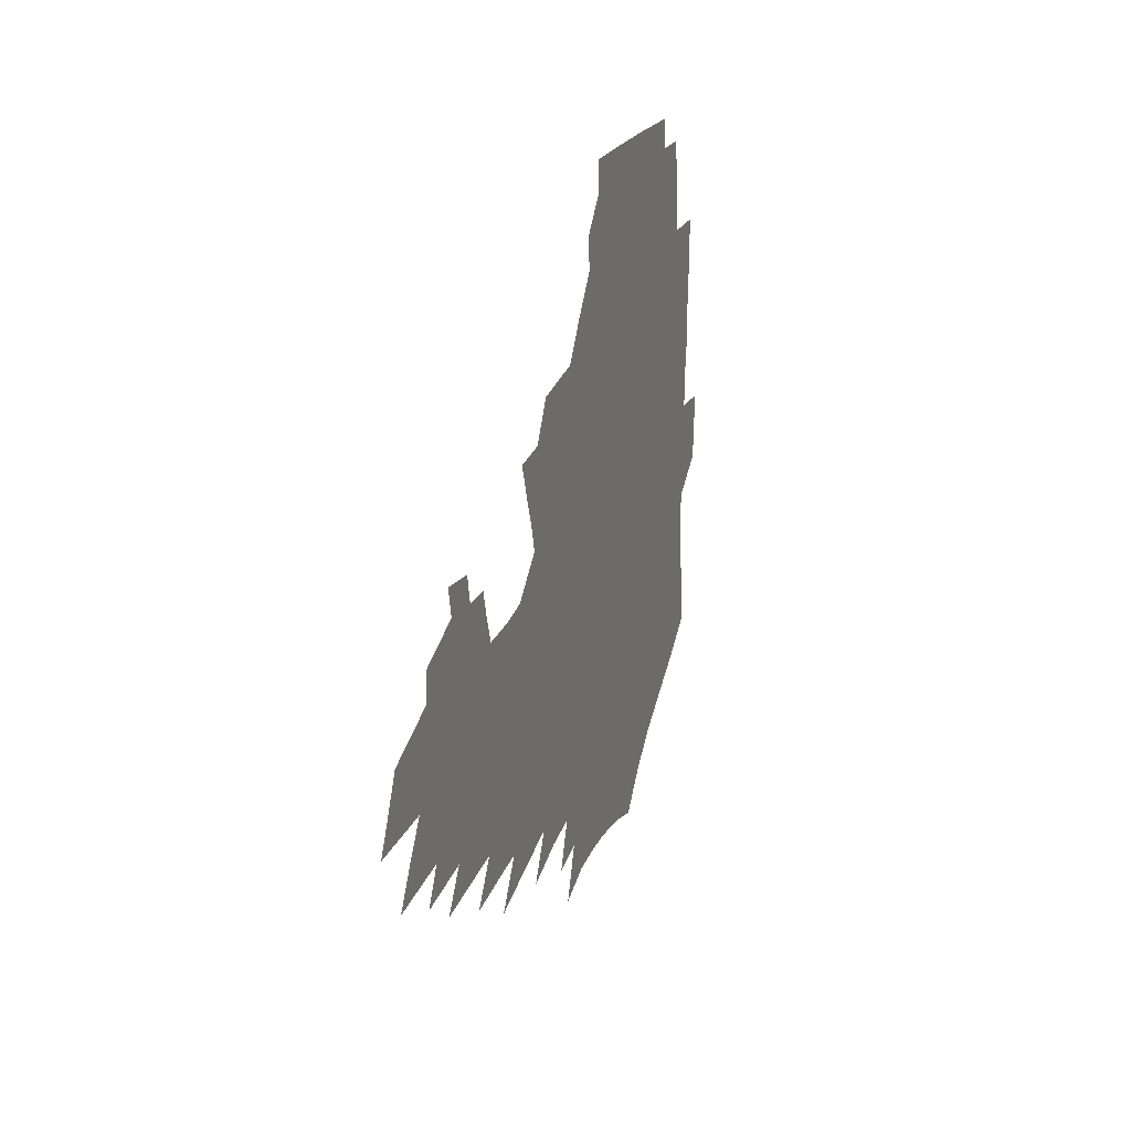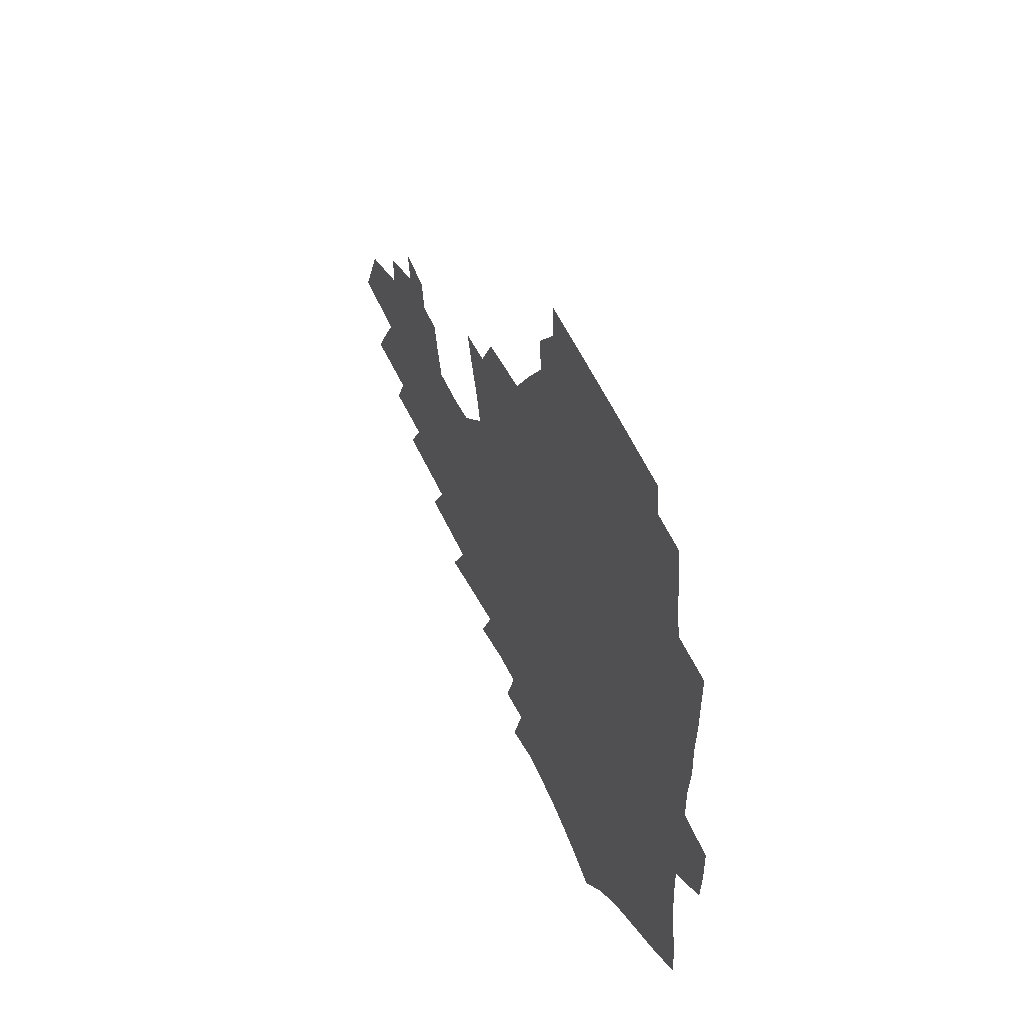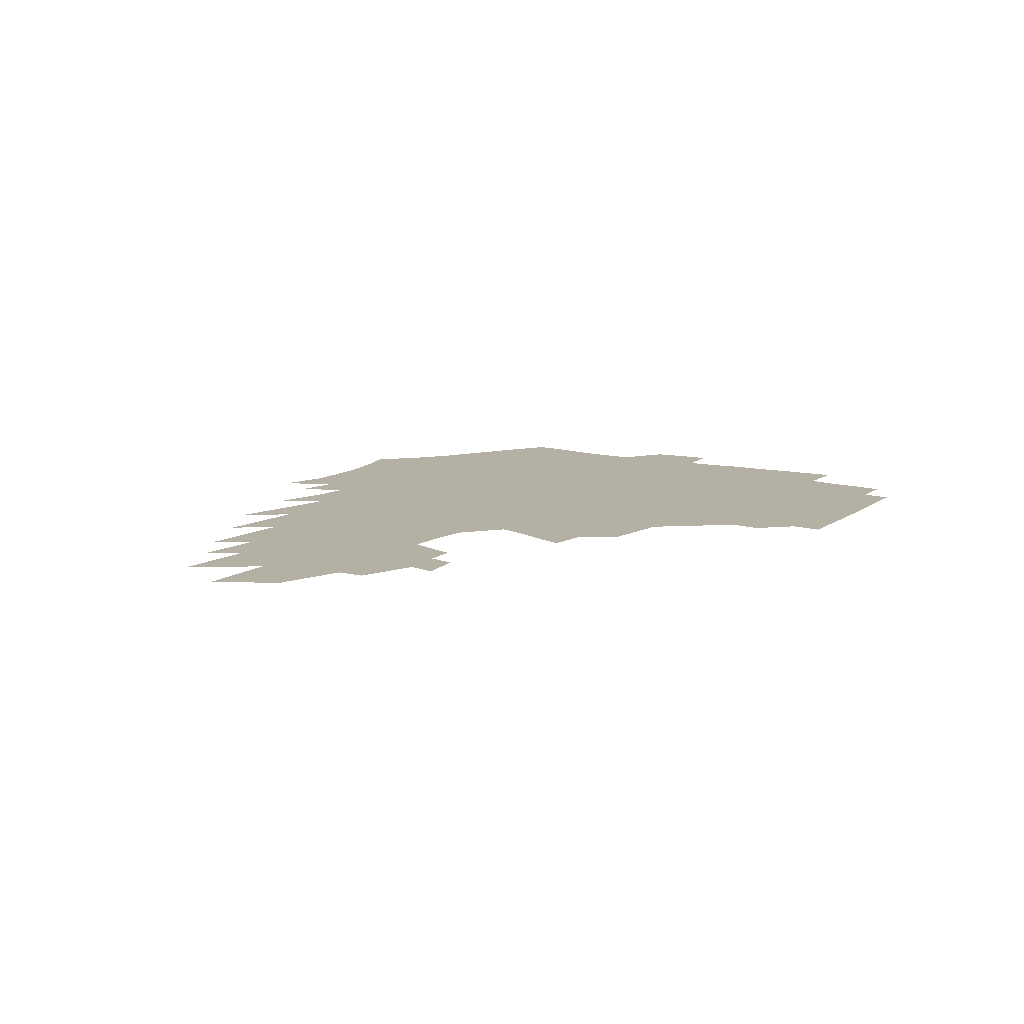
<metadata>
{"format":"obj","ext":"obj","renderer":"f3d","projection":"perspective","resolution":1024,"background":"white","views":[{"elev":20.6,"azim":107.3,"up":"+Y"},{"elev":46.4,"azim":-111.0,"up":"+Y"},{"elev":11.4,"azim":121.8,"up":"+Z"}]}
</metadata>
<code>
v 185.8 250.4 0
v 184.2 265.6 0
v 183.9 280.8 0
v 201.6 171 0
v 203 188.2 0
v 206.4 205.8 0
v 207.3 221.8 0
v 207.2 237.2 0
v 205.4 252.1 0
v 204.9 267.1 0
v 204.3 282.1 0
v 203.9 297.1 0
v 201.6 312.2 0
v 201.6 327.2 0
v 200.2 342.2 0
v 199.6 357.1 0
v 199 371.9 0
v 221.7 158.6 0
v 221.5 175 0
v 223.7 192.3 0
v 225 208.5 0
v 227.6 224.7 0
v 228 239.4 0
v 225.1 253.8 0
v 224.4 268.5 0
v 223.5 283.3 0
v 222.9 298.1 0
v 222.4 313 0
v 221.3 328 0
v 221.5 342.8 0
v 222.4 357.4 0
v 222.2 371.8 0
v 224.7 386.1 0
v 225.4 400.2 0
v 227.2 414.1 0
v 242.7 147.2 0
v 240.2 162.5 0
v 241.1 179.1 0
v 241.3 195 0
v 242.1 210.6 0
v 242.9 225.8 0
v 244.8 241 0
v 242.2 255.2 0
v 240.5 269.7 0
v 239.7 284.3 0
v 240.7 299 0
v 239.3 313.9 0
v 239 328.7 0
v 240.2 343.4 0
v 241 357.9 0
v 241.3 372.4 0
v 243 386.7 0
v 244.5 400.7 0
v 246.8 414.4 0
v 248.3 427.8 0
v 262.8 136.1 0
v 261.6 152.3 0
v 260.3 167.8 0
v 259.3 182.9 0
v 259.2 198.2 0
v 258.8 212.9 0
v 258.7 227.5 0
v 259.1 242.1 0
v 257.8 256.2 0
v 256.5 270.6 0
v 255.8 285.2 0
v 255.1 299.9 0
v 255.1 314.6 0
v 256.1 329.4 0
v 256.6 343.9 0
v 257.7 358.4 0
v 258.2 372.8 0
v 259.4 387.1 0
v 261.3 401.2 0
v 263.1 414.9 0
v 264.9 428.2 0
v 280.4 123.4 0
v 280.5 142 0
v 278.8 157.1 0
v 277 171.6 0
v 276.3 186.5 0
v 275 200.6 0
v 274.7 215 0
v 274.1 229.1 0
v 273.5 243.1 0
v 272.1 257.2 0
v 270.9 271.5 0
v 270.1 285.9 0
v 270.1 300.5 0
v 270.2 315.1 0
v 271.2 329.8 0
v 271.6 344.3 0
v 272 358.8 0
v 273.8 373.2 0
v 274.7 387.4 0
v 277.2 401.6 0
v 278.1 415.2 0
v 280.5 428.8 0
v 296.5 107.6 0
v 296.3 128.8 0
v 295.2 145.4 0
v 293.4 160 0
v 292.5 175.1 0
v 291.1 189 0
v 290.2 202.9 0
v 289.4 216.7 0
v 288.9 230.5 0
v 287.5 244 0
v 286.3 257.9 0
v 285 272.2 0
v 285 286.4 0
v 284.6 300.9 0
v 284.9 315.4 0
v 285.6 330 0
v 286.3 344.6 0
v 287.5 359.1 0
v 288.4 373.5 0
v 290.2 387.9 0
v 291.3 401.8 0
v 293.1 415.6 0
v 294.5 429 0
v 311.9 111.6 0
v 310.7 132.6 0
v 309 148.3 0
v 307.3 162.6 0
v 306.1 177.2 0
v 305 191.2 0
v 303.6 204.4 0
v 303.5 218.3 0
v 303.2 231.6 0
v 301.6 244.8 0
v 300.1 258.5 0
v 299.2 272.6 0
v 299 286.7 0
v 298.8 301.2 0
v 299.5 315.6 0
v 299.9 330.1 0
v 300.9 344.6 0
v 302 359 0
v 303 373.4 0
v 304.5 387.8 0
v 305.5 401.8 0
v 307.3 415.7 0
v 308.5 429.2 0
v 326.8 114.4 0
v 324.3 134.1 0
v 322.3 149.8 0
v 320.6 164.7 0
v 319.3 179.2 0
v 318.1 192.9 0
v 317.2 206.3 0
v 316.6 219.5 0
v 316.3 232.5 0
v 315.2 245.2 0
v 314 258.6 0
v 313 272.8 0
v 312.7 287 0
v 312.8 301.3 0
v 313.3 315.6 0
v 314.1 330 0
v 315.1 344.4 0
v 316.3 358.8 0
v 317.4 373.2 0
v 318.8 387.8 0
v 320.1 401.8 0
v 321.4 415.6 0
v 322.6 429.3 0
v 341.4 116.2 0
v 338 135 0
v 335.6 150.5 0
v 333.6 165.9 0
v 331.9 180.6 0
v 330.7 194 0
v 329.7 207.3 0
v 328.9 220.2 0
v 328.5 233.2 0
v 327.8 245.6 0
v 327.2 258.6 0
v 326.4 272.8 0
v 326.1 287.5 0
v 326.5 301.3 0
v 327.3 315.3 0
v 328.3 329.6 0
v 329.4 344 0
v 330.6 358.3 0
v 332 372.8 0
v 333.2 387.3 0
v 334.6 401.5 0
v 335.8 415.5 0
v 336.9 429.3 0
v 356.5 116.5 0
v 352.1 135.3 0
v 349 151.5 0
v 346.7 166.2 0
v 344.6 181.2 0
v 343.1 194.8 0
v 342 208 0
v 341.1 221 0
v 340.5 233.6 0
v 340.1 245.9 0
v 339.7 258.7 0
v 339.5 272.5 0
v 339.4 286.9 0
v 340.1 300.7 0
v 341.2 314.6 0
v 342.6 328.8 0
v 343.8 343.2 0
v 345.3 357.6 0
v 346.9 372 0
v 348.2 386.6 0
v 349.2 401.2 0
v 350.6 415.3 0
v 351.9 429.4 0
v 372.2 115.9 0
v 366.9 134.9 0
v 362.8 151.8 0
v 359.9 166.8 0
v 357.2 181.9 0
v 355.8 194.9 0
v 354.3 208.3 0
v 353.2 221.4 0
v 352.4 234.1 0
v 352.1 246.2 0
v 352.1 258.6 0
v 352.3 272 0
v 352.8 285.7 0
v 353.8 299.5 0
v 355.1 313.4 0
v 356.8 327.8 0
v 358.4 342 0
v 360.2 356.4 0
v 362 371 0
v 363.6 385.7 0
v 364.9 400.5 0
v 392.8 109.7 0
v 383.9 132.8 0
v 377 152.2 0
v 373.5 167.2 0
v 370.6 181.7 0
v 368.1 195.9 0
v 366.8 208.6 0
v 365.1 222 0
v 364.3 234.3 0
v 363.9 246.3 0
v 364.2 258.5 0
v 364.9 271.3 0
v 365.9 284.4 0
v 367.2 297.9 0
v 368.9 312 0
v 370.9 326.3 0
v 373.1 340.5 0
v 375.2 354.8 0
v 377.5 369.5 0
v 402.9 129.3 0
v 394.4 150 0
v 387.6 167.2 0
v 384.3 181.5 0
v 381.8 195.3 0
v 379.2 209.1 0
v 377 222.3 0
v 376.1 234.4 0
v 375.9 246.2 0
v 376.3 258.1 0
v 377.3 270.5 0
v 378.5 283.1 0
v 380.4 296.5 0
v 382.5 310.3 0
v 385 324.5 0
v 387.5 338.5 0
v 390.5 352.8 0
v 412.8 147.6 0
v 405.2 164.8 0
v 401.1 179.3 0
v 397.7 193.4 0
v 393.7 207.9 0
v 390.8 221.3 0
v 390.3 233.4 0
v 389.2 245.7 0
v 389 257.7 0
v 390 269.8 0
v 391.6 282.3 0
v 393.4 295.1 0
v 396.1 308.6 0
v 398.8 322.2 0
v 402.1 336.2 0
v 406.5 350.8 0
v 438.1 141 0
v 427 160.6 0
v 418.9 177.1 0
v 415.8 190.8 0
v 410.1 205.9 0
v 404.8 220.6 0
v 403.8 232.8 0
v 403 244.9 0
v 403.2 256.9 0
v 403.8 269 0
v 404.7 281.2 0
v 406.8 293.6 0
v 410.2 306.8 0
v 413.1 320.1 0
v 417.1 334 0
v 422.6 348.7 0
v 451.6 155.3 0
v 443 172.1 0
v 436.9 187.2 0
v 429.5 202.8 0
v 421.5 218.8 0
v 418.2 231.9 0
v 416.8 244.1 0
v 417.6 255.8 0
v 418 267.8 0
v 418.6 279.8 0
v 421.5 291.8 0
v 424.9 304.6 0
v 428.8 317.9 0
v 433.5 331.8 0
v 479.9 148.9 0
v 466.4 168.6 0
v 457.5 184.6 0
v 451 199.3 0
v 441.6 215.7 0
v 435.6 229.9 0
v 433.6 242.4 0
v 433.9 254.2 0
v 433.5 266.1 0
v 435.7 277.6 0
v 438 289 0
v 441.9 301.9 0
v 447.7 315.7 0
v 452.9 329.9 0
v 487.2 167.1 0
v 477 183.6 0
v 468.6 198.8 0
v 462.1 212.9 0
v 454.1 228 0
v 450.3 240.8 0
v 451.4 252.1 0
v 453.1 263.3 0
v 456.9 274 0
v 509.5 165.4 0
v 496.8 183.1 0
v 487.4 198.4 0
v 477.7 213.6 0
v 471.5 226.9 0
v 467.1 239.4 0
v 466.1 250.7 0
v 467.4 261.3 0
v 472 271.9 0
v 518.8 181.8 0
v 509.5 197 0
v 501.6 211.4 0
v 494.1 224.9 0
v 490.1 237.3 0
v 487.4 249 0
v 488 260.2 0
v 492 271.4 0
v 496.4 283.2 0
v 500.1 295.3 0
v 543.2 180.1 0
v 531.4 196.5 0
v 527.3 209.8 0
v 519.1 223.6 0
v 515 236.2 0
v 513.2 248.4 0
v 512.6 260.3 0
v 511.4 272.1 0
v 512.4 283.8 0
v 514.7 295.8 0
v 517.5 308.2 0
v 564.1 193.9 0
v 555.3 208.7 0
v 548.3 222.6 0
v 542.4 235.9 0
v 539.6 248.6 0
v 537.3 261.1 0
v 535.3 273.4 0
v 535.7 285.8 0
v 535 297.9 0
v 538 310.9 0
v 592.1 206.4 0
v 582.1 221.6 0
v 571.5 236.2 0
v 567.5 249.4 0
v 564.1 262.4 0
v 562.4 275.2 0
v 562.1 288.2 0
v 609.3 236.3 0
v 601.3 250.6 0
v 594.2 264.4 0
f 8 9 1
f 1 9 2
f 9 10 2
f 2 10 3
f 10 11 3
f 18 19 4
f 4 19 5
f 19 20 5
f 5 20 6
f 20 21 6
f 6 21 7
f 21 22 7
f 7 22 8
f 22 23 8
f 8 23 9
f 23 24 9
f 9 24 10
f 24 25 10
f 10 25 11
f 25 26 11
f 11 26 12
f 26 27 12
f 12 27 13
f 27 28 13
f 13 28 14
f 28 29 14
f 14 29 15
f 29 30 15
f 15 30 16
f 30 31 16
f 16 31 17
f 31 32 17
f 36 37 18
f 18 37 19
f 37 38 19
f 19 38 20
f 38 39 20
f 20 39 21
f 39 40 21
f 21 40 22
f 40 41 22
f 22 41 23
f 41 42 23
f 23 42 24
f 42 43 24
f 24 43 25
f 43 44 25
f 25 44 26
f 44 45 26
f 26 45 27
f 45 46 27
f 27 46 28
f 46 47 28
f 28 47 29
f 47 48 29
f 29 48 30
f 48 49 30
f 30 49 31
f 49 50 31
f 31 50 32
f 50 51 32
f 32 51 33
f 51 52 33
f 33 52 34
f 52 53 34
f 34 53 35
f 53 54 35
f 56 57 36
f 36 57 37
f 57 58 37
f 37 58 38
f 58 59 38
f 38 59 39
f 59 60 39
f 39 60 40
f 60 61 40
f 40 61 41
f 61 62 41
f 41 62 42
f 62 63 42
f 42 63 43
f 63 64 43
f 43 64 44
f 64 65 44
f 44 65 45
f 65 66 45
f 45 66 46
f 66 67 46
f 46 67 47
f 67 68 47
f 47 68 48
f 68 69 48
f 48 69 49
f 69 70 49
f 49 70 50
f 70 71 50
f 50 71 51
f 71 72 51
f 51 72 52
f 72 73 52
f 52 73 53
f 73 74 53
f 53 74 54
f 74 75 54
f 54 75 55
f 75 76 55
f 77 78 56
f 56 78 57
f 78 79 57
f 57 79 58
f 79 80 58
f 58 80 59
f 80 81 59
f 59 81 60
f 81 82 60
f 60 82 61
f 82 83 61
f 61 83 62
f 83 84 62
f 62 84 63
f 84 85 63
f 63 85 64
f 85 86 64
f 64 86 65
f 86 87 65
f 65 87 66
f 87 88 66
f 66 88 67
f 88 89 67
f 67 89 68
f 89 90 68
f 68 90 69
f 90 91 69
f 69 91 70
f 91 92 70
f 70 92 71
f 92 93 71
f 71 93 72
f 93 94 72
f 72 94 73
f 94 95 73
f 73 95 74
f 95 96 74
f 74 96 75
f 96 97 75
f 75 97 76
f 97 98 76
f 99 100 77
f 77 100 78
f 100 101 78
f 78 101 79
f 101 102 79
f 79 102 80
f 102 103 80
f 80 103 81
f 103 104 81
f 81 104 82
f 104 105 82
f 82 105 83
f 105 106 83
f 83 106 84
f 106 107 84
f 84 107 85
f 107 108 85
f 85 108 86
f 108 109 86
f 86 109 87
f 109 110 87
f 87 110 88
f 110 111 88
f 88 111 89
f 111 112 89
f 89 112 90
f 112 113 90
f 90 113 91
f 113 114 91
f 91 114 92
f 114 115 92
f 92 115 93
f 115 116 93
f 93 116 94
f 116 117 94
f 94 117 95
f 117 118 95
f 95 118 96
f 118 119 96
f 96 119 97
f 119 120 97
f 97 120 98
f 120 121 98
f 99 122 100
f 122 123 100
f 100 123 101
f 123 124 101
f 101 124 102
f 124 125 102
f 102 125 103
f 125 126 103
f 103 126 104
f 126 127 104
f 104 127 105
f 127 128 105
f 105 128 106
f 128 129 106
f 106 129 107
f 129 130 107
f 107 130 108
f 130 131 108
f 108 131 109
f 131 132 109
f 109 132 110
f 132 133 110
f 110 133 111
f 133 134 111
f 111 134 112
f 134 135 112
f 112 135 113
f 135 136 113
f 113 136 114
f 136 137 114
f 114 137 115
f 137 138 115
f 115 138 116
f 138 139 116
f 116 139 117
f 139 140 117
f 117 140 118
f 140 141 118
f 118 141 119
f 141 142 119
f 119 142 120
f 142 143 120
f 120 143 121
f 143 144 121
f 122 145 123
f 145 146 123
f 123 146 124
f 146 147 124
f 124 147 125
f 147 148 125
f 125 148 126
f 148 149 126
f 126 149 127
f 149 150 127
f 127 150 128
f 150 151 128
f 128 151 129
f 151 152 129
f 129 152 130
f 152 153 130
f 130 153 131
f 153 154 131
f 131 154 132
f 154 155 132
f 132 155 133
f 155 156 133
f 133 156 134
f 156 157 134
f 134 157 135
f 157 158 135
f 135 158 136
f 158 159 136
f 136 159 137
f 159 160 137
f 137 160 138
f 160 161 138
f 138 161 139
f 161 162 139
f 139 162 140
f 162 163 140
f 140 163 141
f 163 164 141
f 141 164 142
f 164 165 142
f 142 165 143
f 165 166 143
f 143 166 144
f 166 167 144
f 145 168 146
f 168 169 146
f 146 169 147
f 169 170 147
f 147 170 148
f 170 171 148
f 148 171 149
f 171 172 149
f 149 172 150
f 172 173 150
f 150 173 151
f 173 174 151
f 151 174 152
f 174 175 152
f 152 175 153
f 175 176 153
f 153 176 154
f 176 177 154
f 154 177 155
f 177 178 155
f 155 178 156
f 178 179 156
f 156 179 157
f 179 180 157
f 157 180 158
f 180 181 158
f 158 181 159
f 181 182 159
f 159 182 160
f 182 183 160
f 160 183 161
f 183 184 161
f 161 184 162
f 184 185 162
f 162 185 163
f 185 186 163
f 163 186 164
f 186 187 164
f 164 187 165
f 187 188 165
f 165 188 166
f 188 189 166
f 166 189 167
f 189 190 167
f 168 191 169
f 191 192 169
f 169 192 170
f 192 193 170
f 170 193 171
f 193 194 171
f 171 194 172
f 194 195 172
f 172 195 173
f 195 196 173
f 173 196 174
f 196 197 174
f 174 197 175
f 197 198 175
f 175 198 176
f 198 199 176
f 176 199 177
f 199 200 177
f 177 200 178
f 200 201 178
f 178 201 179
f 201 202 179
f 179 202 180
f 202 203 180
f 180 203 181
f 203 204 181
f 181 204 182
f 204 205 182
f 182 205 183
f 205 206 183
f 183 206 184
f 206 207 184
f 184 207 185
f 207 208 185
f 185 208 186
f 208 209 186
f 186 209 187
f 209 210 187
f 187 210 188
f 210 211 188
f 188 211 189
f 211 212 189
f 189 212 190
f 212 213 190
f 191 214 192
f 214 215 192
f 192 215 193
f 215 216 193
f 193 216 194
f 216 217 194
f 194 217 195
f 217 218 195
f 195 218 196
f 218 219 196
f 196 219 197
f 219 220 197
f 197 220 198
f 220 221 198
f 198 221 199
f 221 222 199
f 199 222 200
f 222 223 200
f 200 223 201
f 223 224 201
f 201 224 202
f 224 225 202
f 202 225 203
f 225 226 203
f 203 226 204
f 226 227 204
f 204 227 205
f 227 228 205
f 205 228 206
f 228 229 206
f 206 229 207
f 229 230 207
f 207 230 208
f 230 231 208
f 208 231 209
f 231 232 209
f 209 232 210
f 232 233 210
f 210 233 211
f 233 234 211
f 211 234 212
f 214 235 215
f 235 236 215
f 215 236 216
f 236 237 216
f 216 237 217
f 237 238 217
f 217 238 218
f 238 239 218
f 218 239 219
f 239 240 219
f 219 240 220
f 240 241 220
f 220 241 221
f 241 242 221
f 221 242 222
f 242 243 222
f 222 243 223
f 243 244 223
f 223 244 224
f 244 245 224
f 224 245 225
f 245 246 225
f 225 246 226
f 246 247 226
f 226 247 227
f 247 248 227
f 227 248 228
f 248 249 228
f 228 249 229
f 249 250 229
f 229 250 230
f 250 251 230
f 230 251 231
f 251 252 231
f 231 252 232
f 252 253 232
f 232 253 233
f 236 254 237
f 254 255 237
f 237 255 238
f 255 256 238
f 238 256 239
f 256 257 239
f 239 257 240
f 257 258 240
f 240 258 241
f 258 259 241
f 241 259 242
f 259 260 242
f 242 260 243
f 260 261 243
f 243 261 244
f 261 262 244
f 244 262 245
f 262 263 245
f 245 263 246
f 263 264 246
f 246 264 247
f 264 265 247
f 247 265 248
f 265 266 248
f 248 266 249
f 266 267 249
f 249 267 250
f 267 268 250
f 250 268 251
f 268 269 251
f 251 269 252
f 269 270 252
f 252 270 253
f 255 271 256
f 271 272 256
f 256 272 257
f 272 273 257
f 257 273 258
f 273 274 258
f 258 274 259
f 274 275 259
f 259 275 260
f 275 276 260
f 260 276 261
f 276 277 261
f 261 277 262
f 277 278 262
f 262 278 263
f 278 279 263
f 263 279 264
f 279 280 264
f 264 280 265
f 280 281 265
f 265 281 266
f 281 282 266
f 266 282 267
f 282 283 267
f 267 283 268
f 283 284 268
f 268 284 269
f 284 285 269
f 269 285 270
f 285 286 270
f 271 287 272
f 287 288 272
f 272 288 273
f 288 289 273
f 273 289 274
f 289 290 274
f 274 290 275
f 290 291 275
f 275 291 276
f 291 292 276
f 276 292 277
f 292 293 277
f 277 293 278
f 293 294 278
f 278 294 279
f 294 295 279
f 279 295 280
f 295 296 280
f 280 296 281
f 296 297 281
f 281 297 282
f 297 298 282
f 282 298 283
f 298 299 283
f 283 299 284
f 299 300 284
f 284 300 285
f 300 301 285
f 285 301 286
f 301 302 286
f 288 303 289
f 303 304 289
f 289 304 290
f 304 305 290
f 290 305 291
f 305 306 291
f 291 306 292
f 306 307 292
f 292 307 293
f 307 308 293
f 293 308 294
f 308 309 294
f 294 309 295
f 309 310 295
f 295 310 296
f 310 311 296
f 296 311 297
f 311 312 297
f 297 312 298
f 312 313 298
f 298 313 299
f 313 314 299
f 299 314 300
f 314 315 300
f 300 315 301
f 315 316 301
f 301 316 302
f 303 317 304
f 317 318 304
f 304 318 305
f 318 319 305
f 305 319 306
f 319 320 306
f 306 320 307
f 320 321 307
f 307 321 308
f 321 322 308
f 308 322 309
f 322 323 309
f 309 323 310
f 323 324 310
f 310 324 311
f 324 325 311
f 311 325 312
f 325 326 312
f 312 326 313
f 326 327 313
f 313 327 314
f 327 328 314
f 314 328 315
f 328 329 315
f 315 329 316
f 329 330 316
f 318 331 319
f 331 332 319
f 319 332 320
f 332 333 320
f 320 333 321
f 333 334 321
f 321 334 322
f 334 335 322
f 322 335 323
f 335 336 323
f 323 336 324
f 336 337 324
f 324 337 325
f 337 338 325
f 325 338 326
f 338 339 326
f 326 339 327
f 331 340 332
f 340 341 332
f 332 341 333
f 341 342 333
f 333 342 334
f 342 343 334
f 334 343 335
f 343 344 335
f 335 344 336
f 344 345 336
f 336 345 337
f 345 346 337
f 337 346 338
f 346 347 338
f 338 347 339
f 347 348 339
f 341 349 342
f 349 350 342
f 342 350 343
f 350 351 343
f 343 351 344
f 351 352 344
f 344 352 345
f 352 353 345
f 345 353 346
f 353 354 346
f 346 354 347
f 354 355 347
f 347 355 348
f 355 356 348
f 349 359 350
f 359 360 350
f 350 360 351
f 360 361 351
f 351 361 352
f 361 362 352
f 352 362 353
f 362 363 353
f 353 363 354
f 363 364 354
f 354 364 355
f 364 365 355
f 355 365 356
f 365 366 356
f 356 366 357
f 366 367 357
f 357 367 358
f 367 368 358
f 360 370 361
f 370 371 361
f 361 371 362
f 371 372 362
f 362 372 363
f 372 373 363
f 363 373 364
f 373 374 364
f 364 374 365
f 374 375 365
f 365 375 366
f 375 376 366
f 366 376 367
f 376 377 367
f 367 377 368
f 377 378 368
f 368 378 369
f 378 379 369
f 371 380 372
f 380 381 372
f 372 381 373
f 381 382 373
f 373 382 374
f 382 383 374
f 374 383 375
f 383 384 375
f 375 384 376
f 384 385 376
f 376 385 377
f 385 386 377
f 377 386 378
f 382 387 383
f 387 388 383
f 383 388 384
f 388 389 384
f 384 389 385

</code>
